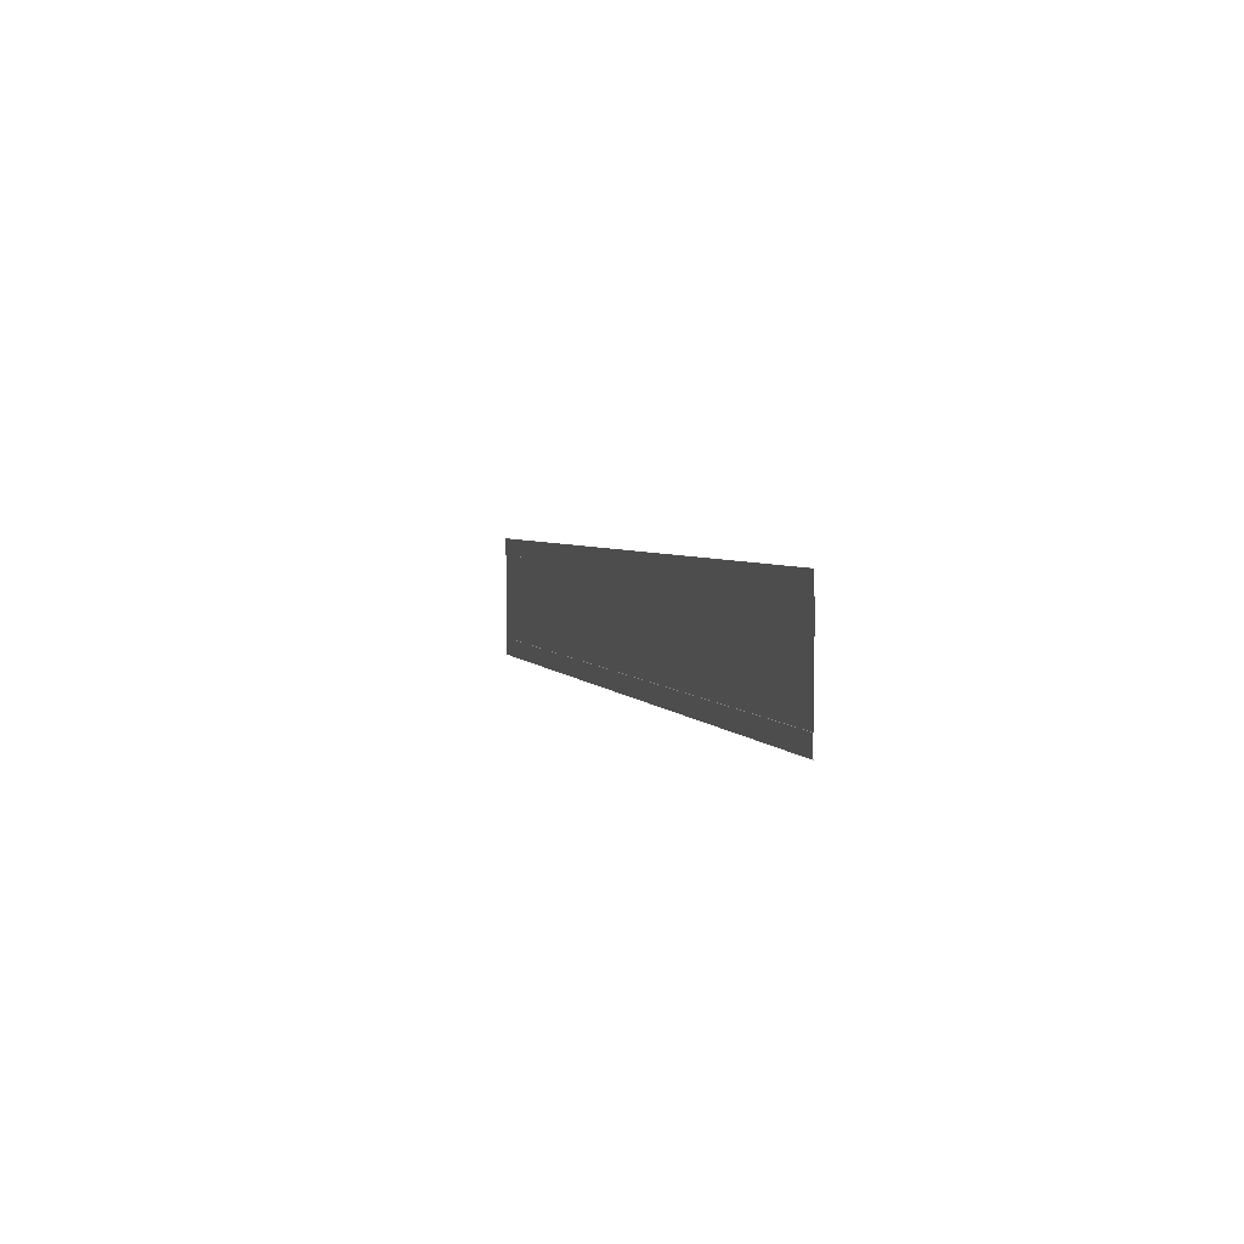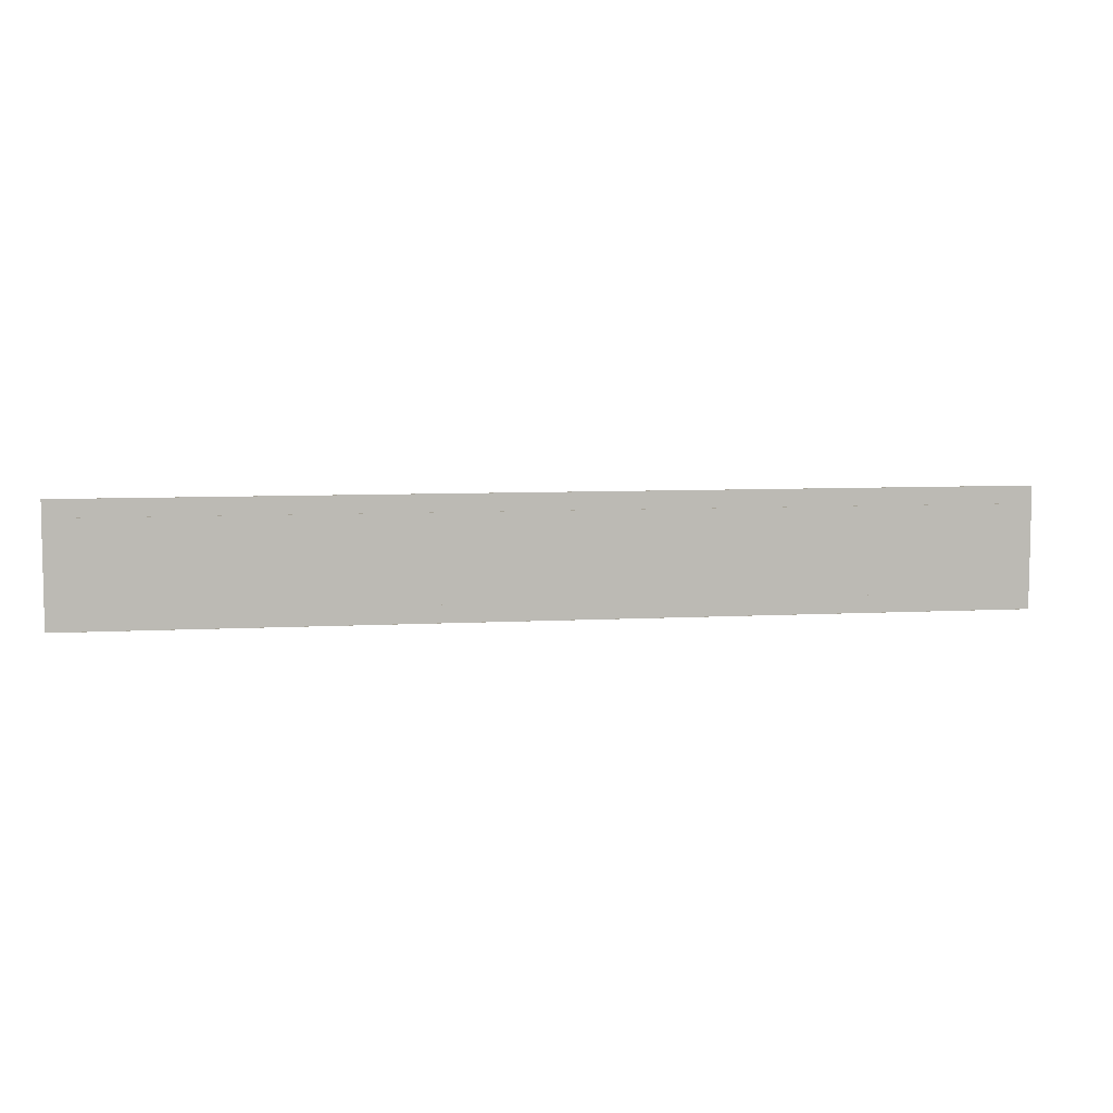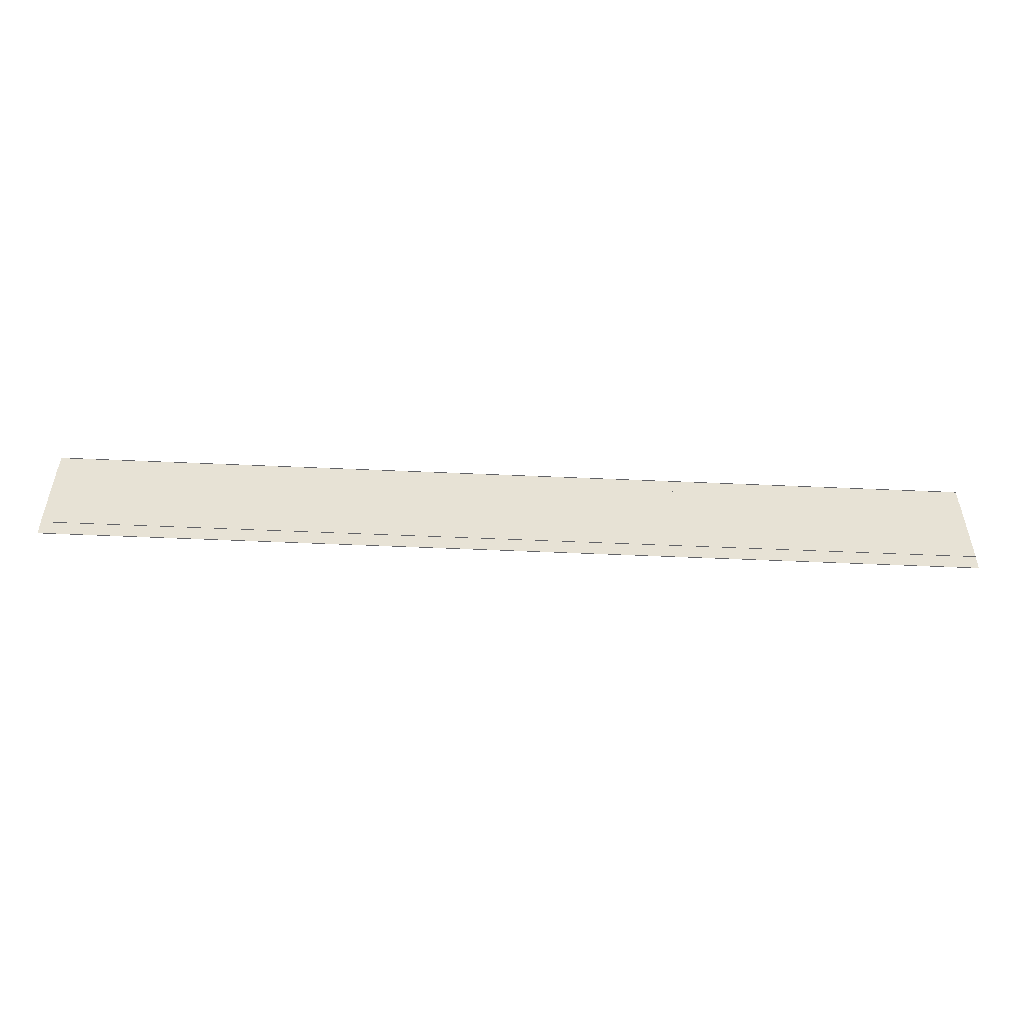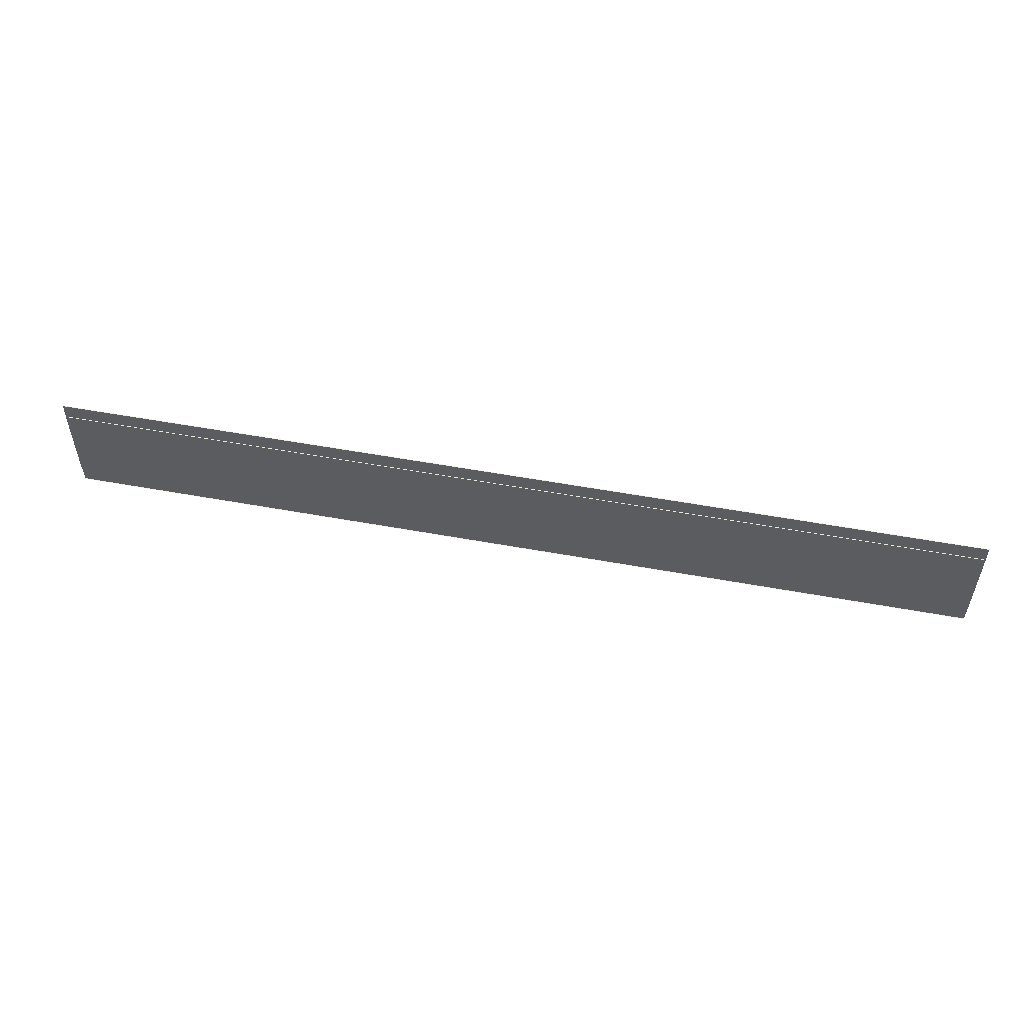
<metadata>
{"format":"obj","ext":"obj","renderer":"f3d","projection":"perspective","resolution":1024,"background":"white","views":[{"elev":3.4,"azim":-105.0,"up":"+Z"},{"elev":6.8,"azim":-9.2,"up":"+Z"},{"elev":-50.7,"azim":-2.8,"up":"+Z"},{"elev":53.4,"azim":11.1,"up":"+Z"}]}
</metadata>
<code>
o Road_2X_Straight_City_Road_mat_0
v -146.3 0.2045 -31.04
v 146.3 0.2045 -31.04
v 146.3 0.2045 -36.48
v -146.3 0.2045 -36.48
v -146.3 -0 -31.04
v 146.3 -0 -31.04
v 146.3 0.2045 -31.04
v -146.3 0.2045 -31.04
v 146.3 -0 -36.48
v -146.3 -0 -36.48
v -146.3 0.2045 -36.48
v 146.3 0.2045 -36.48
v -146.3 -0 -63.52
v -146.3 -0 -36.48
v 146.3 -0 -36.48
v 146.3 -0 -63.52
v -146.3 0.2045 -68.96
v -146.3 0.2045 -63.52
v 146.3 0.2045 -63.52
v 146.3 0.2045 -68.96
v -146.3 -0 -68.96
v -146.3 0.2045 -68.96
v 146.3 0.2045 -68.96
v 146.3 -0 -68.96
v 146.3 -0 -63.52
v 146.3 0.2045 -63.52
v -146.3 0.2045 -63.52
v -146.3 -0 -63.52
f 1 2 3
f 1 3 4
f 5 6 7
f 5 7 8
f 9 10 11
f 9 11 12
f 13 14 15
f 13 15 16
f 17 18 19
f 17 19 20
f 21 22 23
f 21 23 24
f 25 26 27
f 25 27 28

</code>
